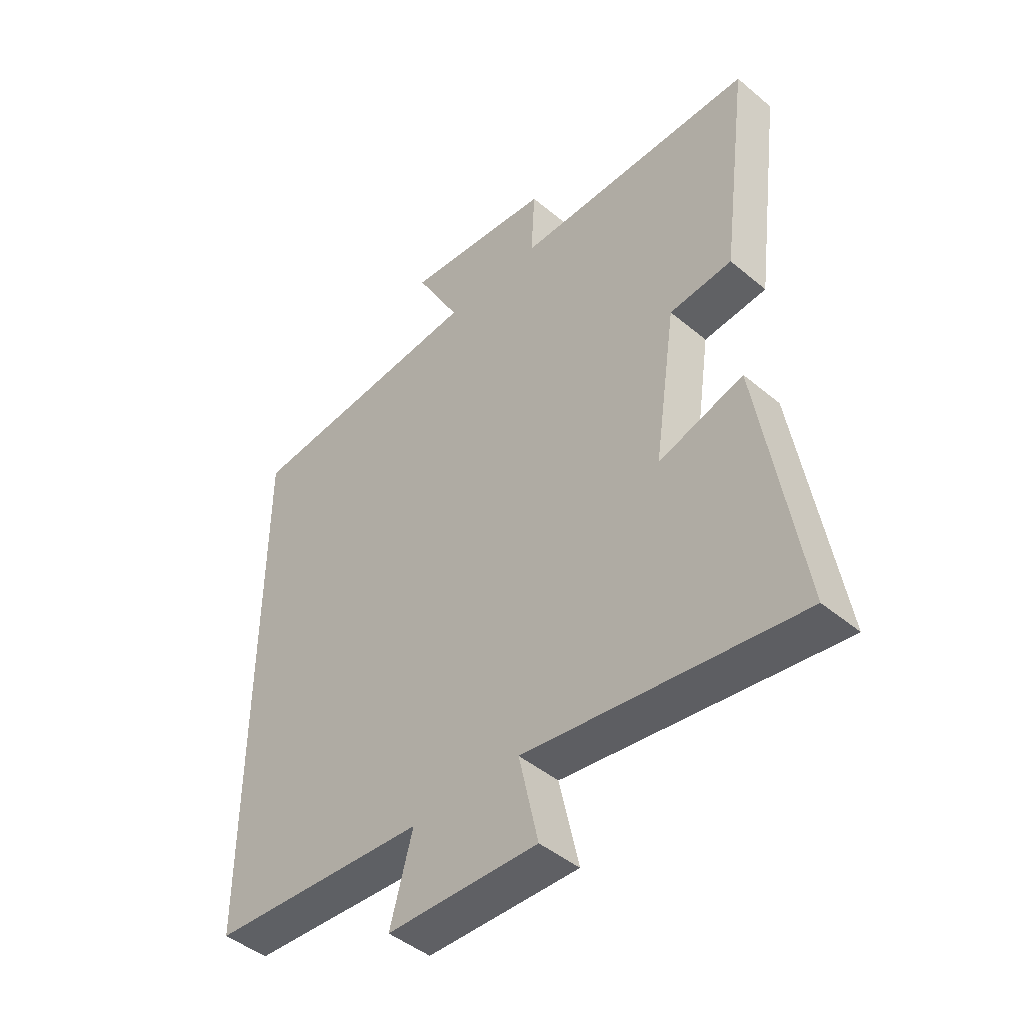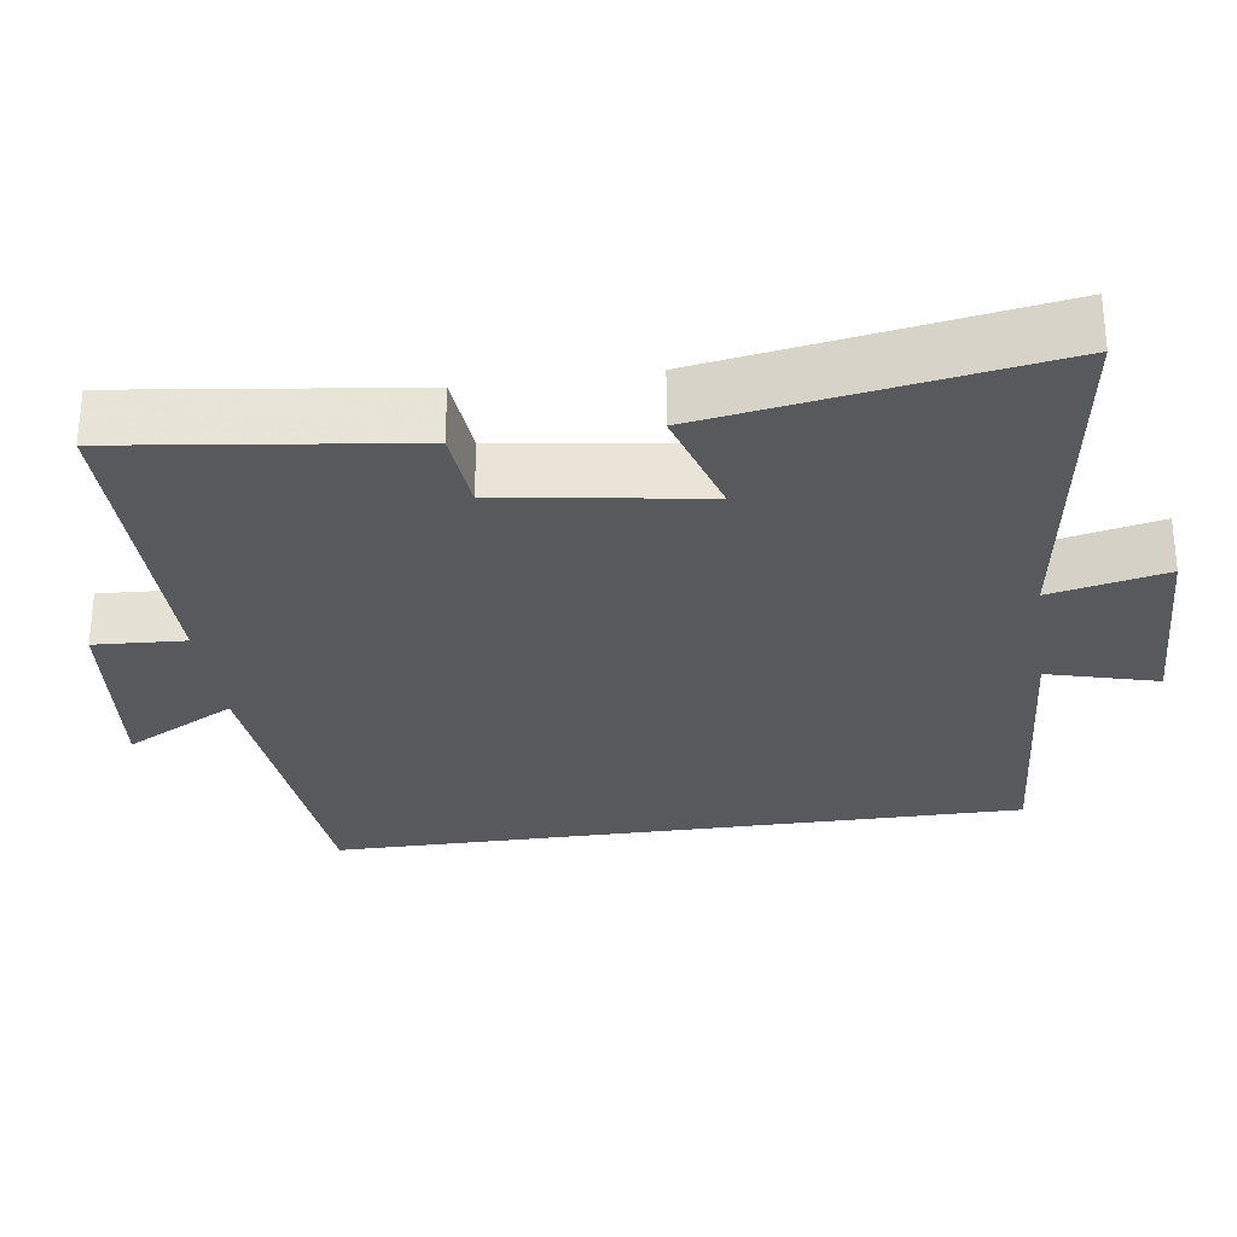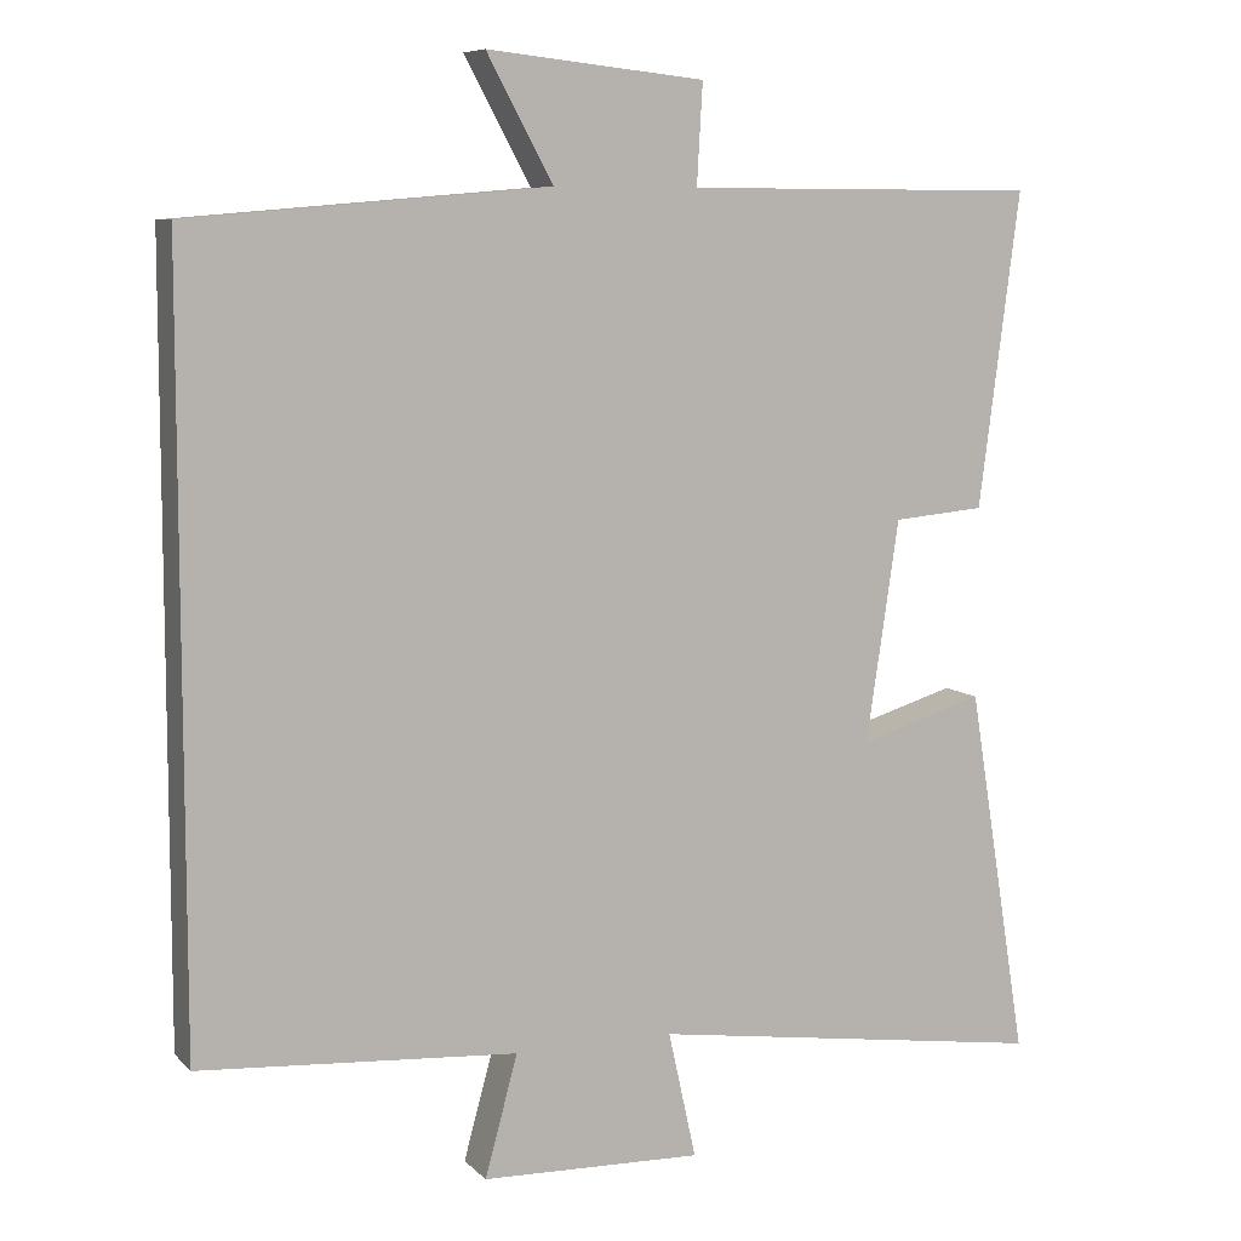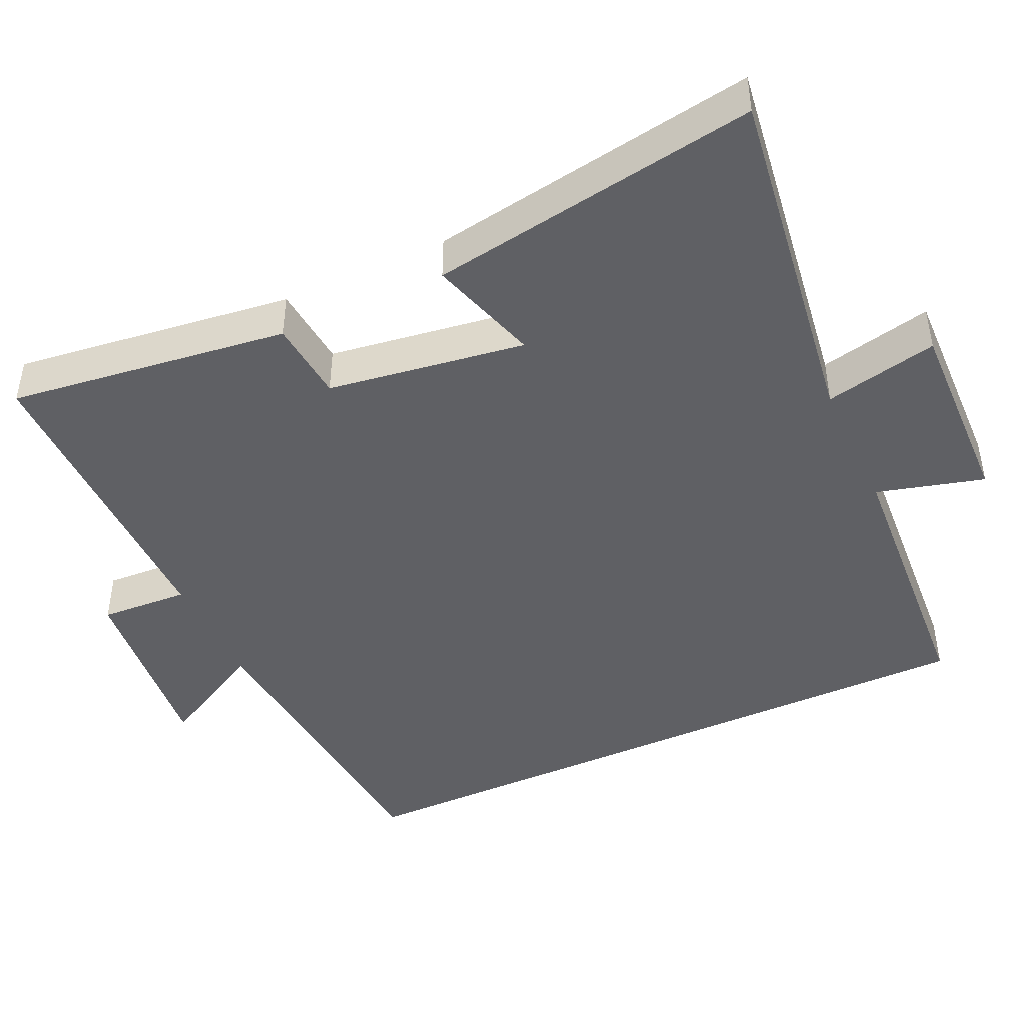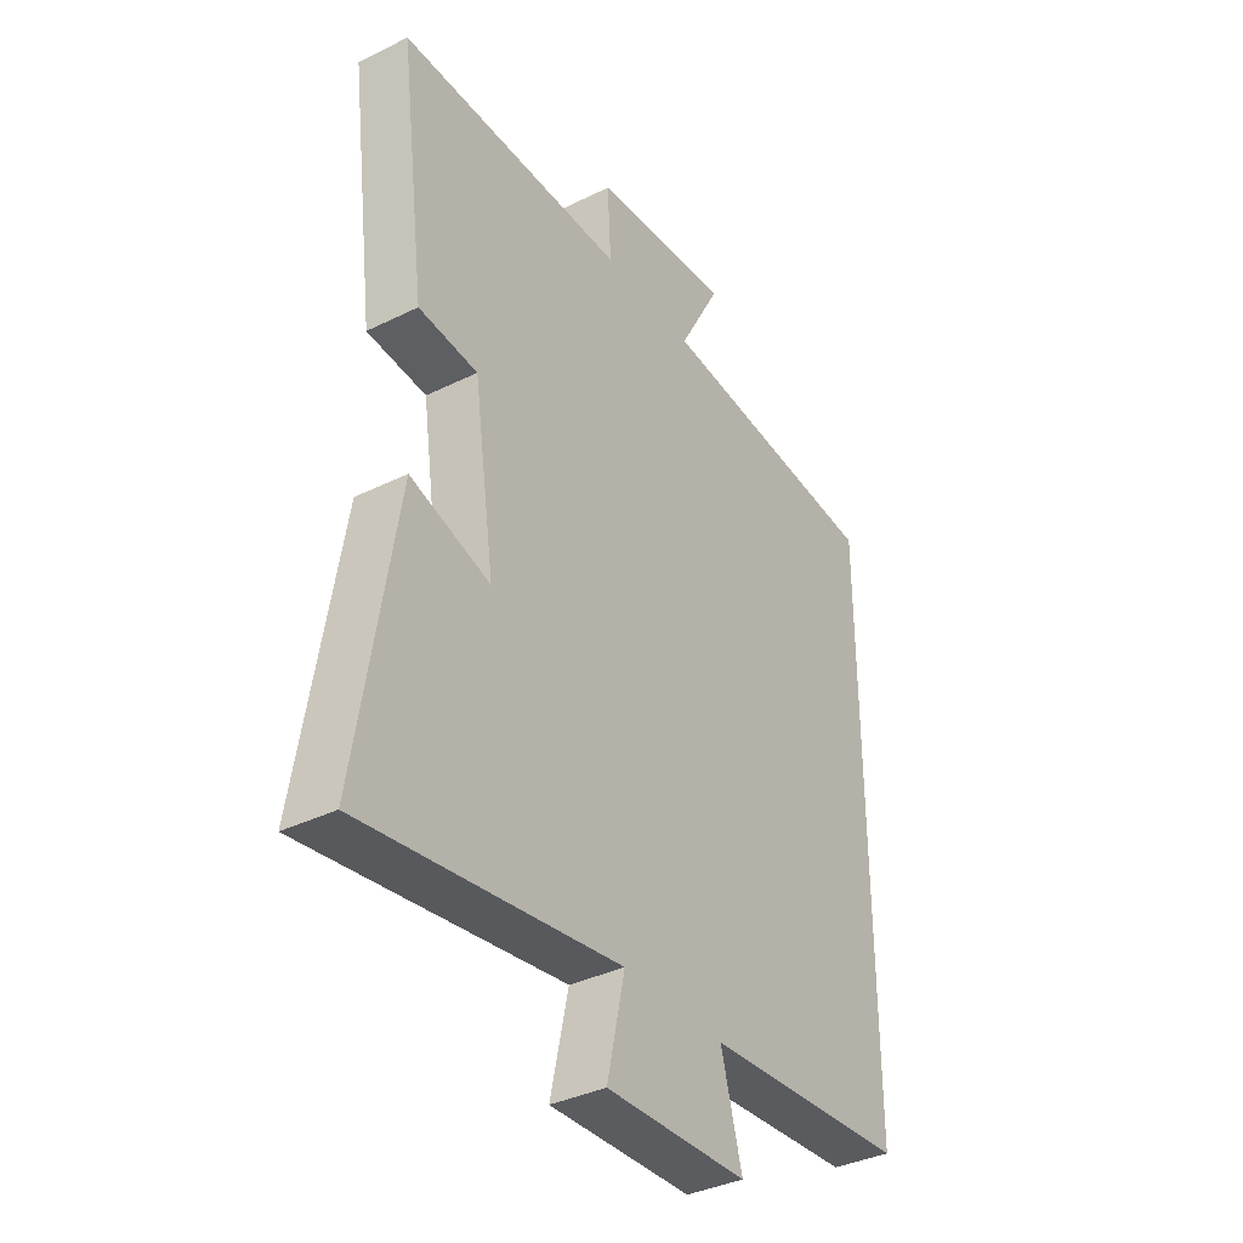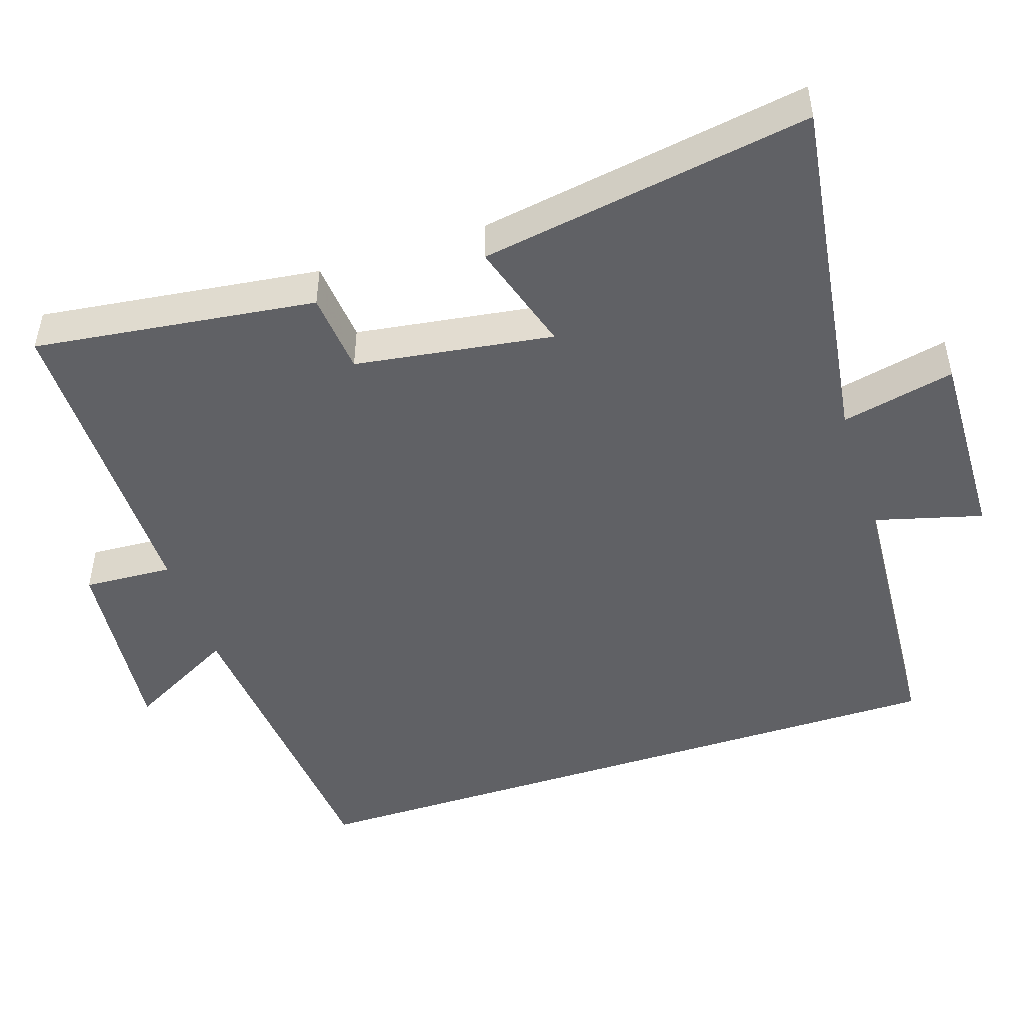
<metadata>
{"format":"obj","ext":"obj","renderer":"f3d","projection":"perspective","resolution":1024,"background":"white","views":[{"elev":-45.7,"azim":46.2,"up":"+Z"},{"elev":-29.0,"azim":98.1,"up":"+Y"},{"elev":8.0,"azim":-23.7,"up":"+Z"},{"elev":-44.5,"azim":114.9,"up":"+Y"},{"elev":-36.8,"azim":122.5,"up":"+Z"},{"elev":-47.8,"azim":108.3,"up":"+Y"}]}
</metadata>
<code>
v -0.5 0.07 -0.473
v -0.5 0.07 0.463
v -0.061 0.07 0.5
v -0.142 0.07 0.65
v 0.124 0.07 0.622
v 0.117 0.07 0.5
v 0.55 0.07 0.499
v 0.5 0.07 0.115
v 0.388 0.07 0.105
v 0.348 0.07 -0.165
v 0.5 0.07 -0.119
v 0.573 0.07 -0.57
v 0.085 0.07 -0.5
v 0.119 0.07 -0.655
v -0.151 0.07 -0.647
v -0.111 0.07 -0.5
v -0.5 0 -0.473
v -0.5 0 0.463
v -0.061 0 0.5
v -0.142 0 0.65
v 0.124 0 0.622
v 0.117 0 0.5
v 0.55 0 0.499
v 0.5 0 0.115
v 0.388 0 0.105
v 0.348 0 -0.165
v 0.5 0 -0.119
v 0.573 0 -0.57
v 0.085 0 -0.5
v 0.119 0 -0.655
v -0.151 0 -0.647
v -0.111 0 -0.5
f 13 14 15 16
f 13 16 1 2
f 10 11 12 13
f 9 10 13 2
f 6 7 8 9
f 6 9 2 3
f 3 4 5 6
f 32 31 30 29
f 18 17 32 29
f 29 28 27 26
f 18 29 26 25
f 25 24 23 22
f 19 18 25 22
f 22 21 20 19
f 1 17 18 2
f 2 18 19 3
f 3 19 20 4
f 4 20 21 5
f 5 21 22 6
f 6 22 23 7
f 7 23 24 8
f 8 24 25 9
f 9 25 26 10
f 10 26 27 11
f 11 27 28 12
f 12 28 29 13
f 13 29 30 14
f 14 30 31 15
f 15 31 32 16
f 16 32 17 1

</code>
